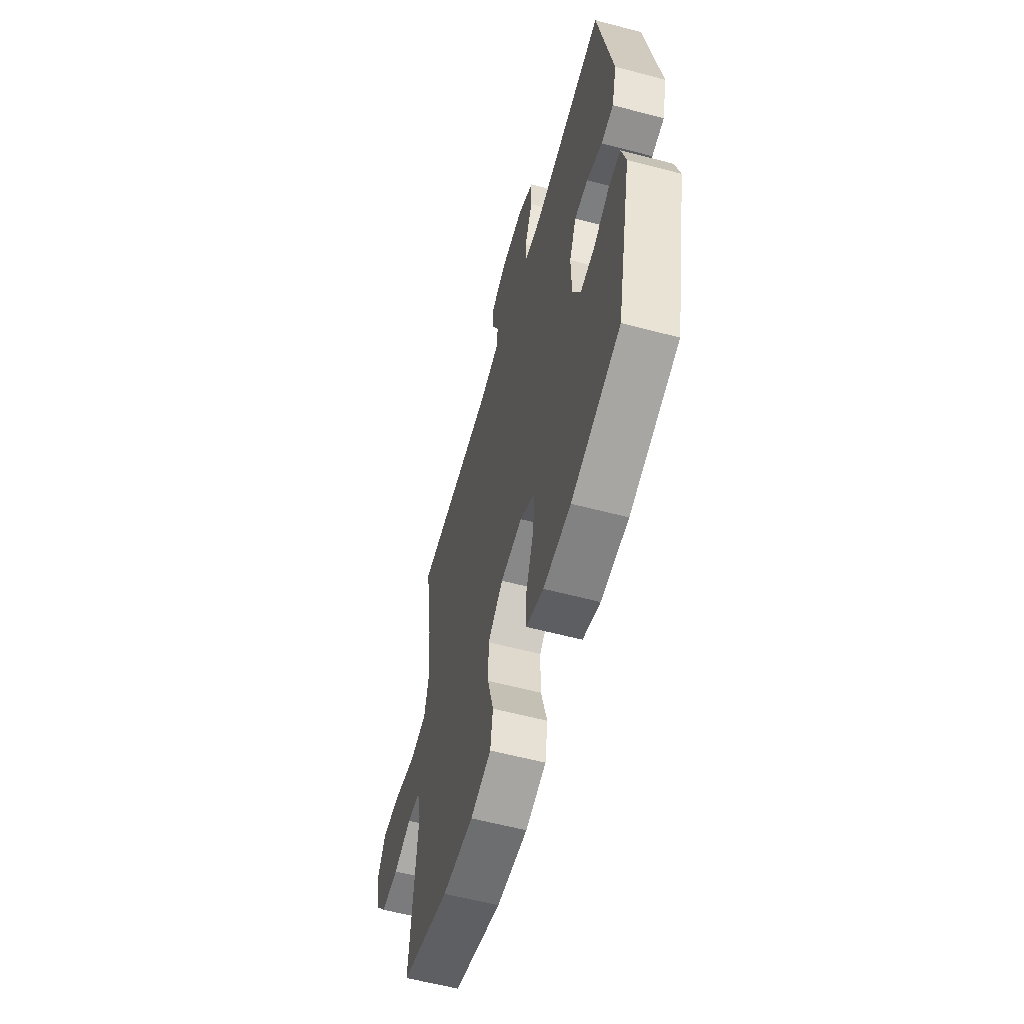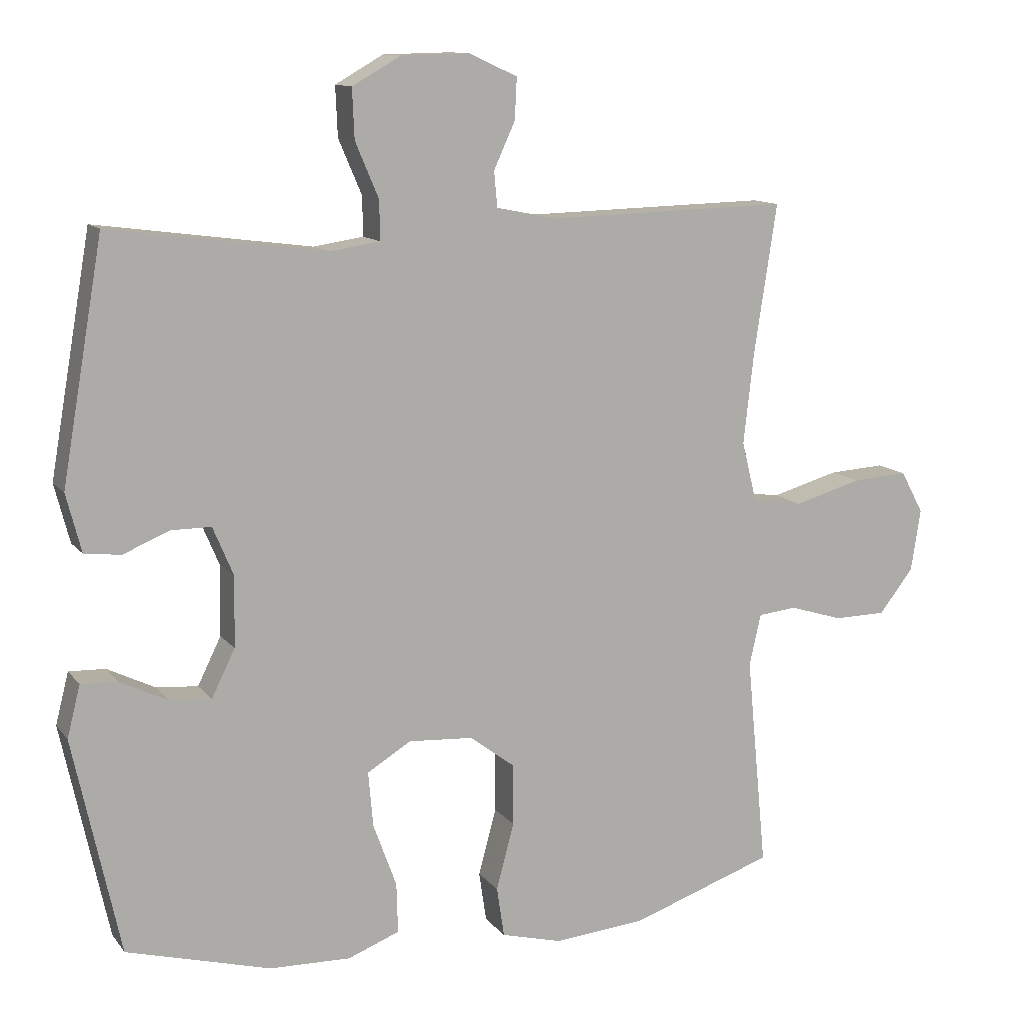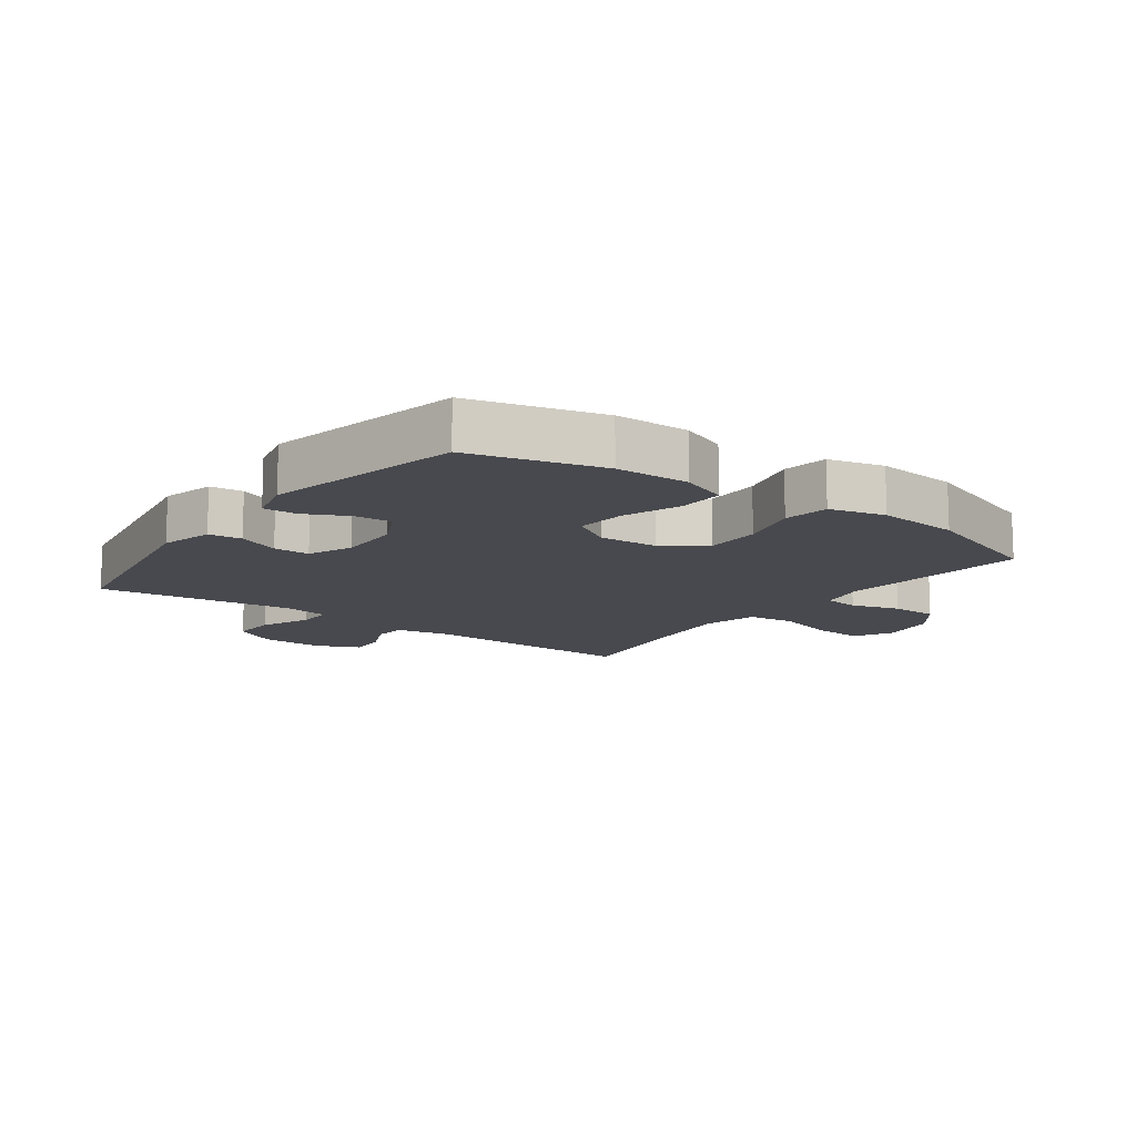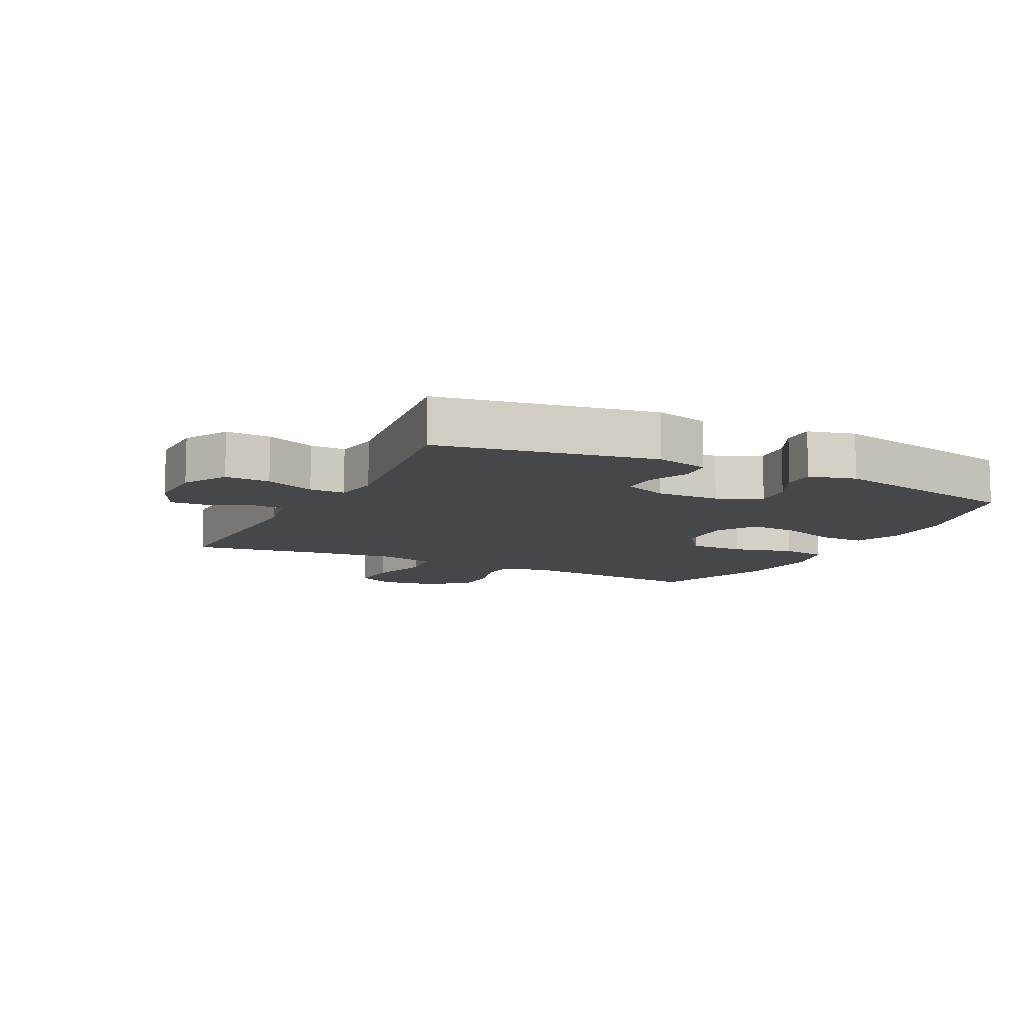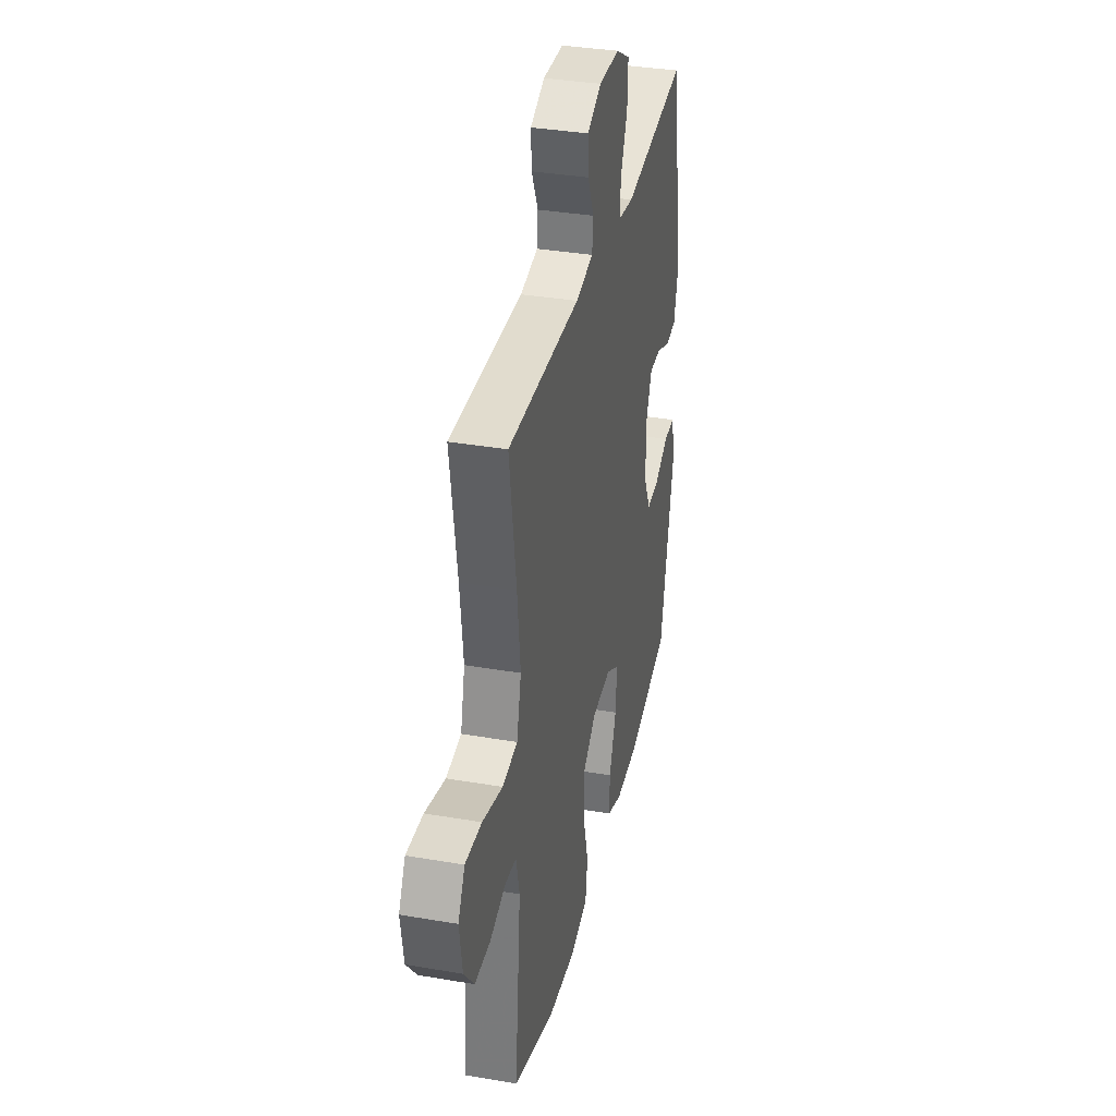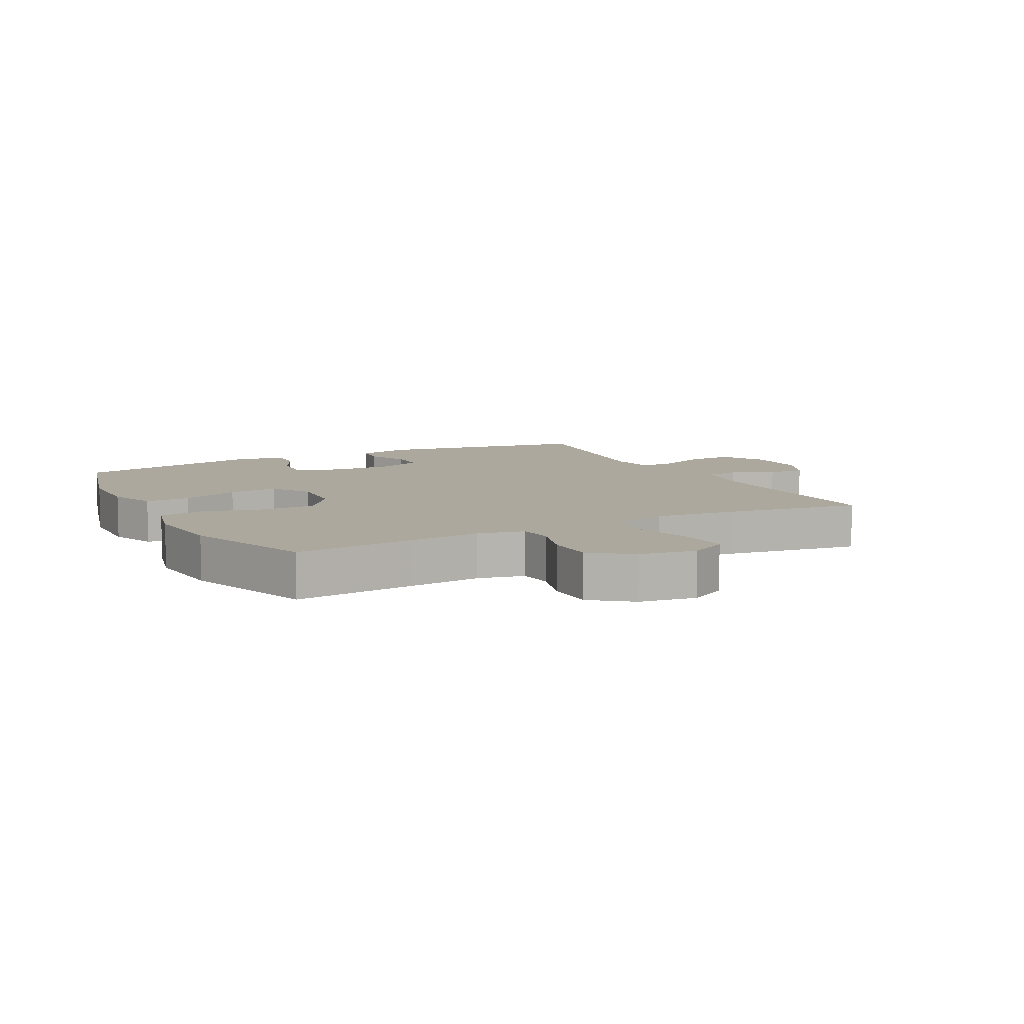
<metadata>
{"format":"obj","ext":"obj","renderer":"f3d","projection":"perspective","resolution":1024,"background":"white","views":[{"elev":-59.3,"azim":74.8,"up":"+Z"},{"elev":11.8,"azim":157.3,"up":"+Z"},{"elev":-12.6,"azim":143.6,"up":"+Y"},{"elev":-10.2,"azim":63.4,"up":"+Y"},{"elev":35.3,"azim":-77.2,"up":"+Z"},{"elev":8.6,"azim":-117.8,"up":"+Y"}]}
</metadata>
<code>
v 0.5 0.07 0.5
v 0.56 0.07 0.154
v 0.538 0.07 0.069
v 0.485 0.07 0.063
v 0.418 0.07 0.091
v 0.36 0.07 0.091
v 0.33 0.07 0.02
v 0.332 0.07 -0.082
v 0.366 0.07 -0.151
v 0.427 0.07 -0.146
v 0.496 0.07 -0.112
v 0.549 0.07 -0.11
v 0.568 0.07 -0.185
v 0.5 0.07 -0.5
v 0.29 0.07 -0.557
v 0.172 0.07 -0.56
v 0.097 0.07 -0.531
v 0.099 0.07 -0.458
v 0.133 0.07 -0.365
v 0.14 0.07 -0.285
v 0.076 0.07 -0.246
v -0.018 0.07 -0.252
v -0.084 0.07 -0.302
v -0.084 0.07 -0.391
v -0.058 0.07 -0.488
v -0.069 0.07 -0.561
v -0.158 0.07 -0.584
v -0.291 0.07 -0.572
v -0.5 0.07 -0.5
v -0.481 0.07 -0.305
v -0.47 0.07 -0.19
v -0.487 0.07 -0.115
v -0.543 0.07 -0.109
v -0.621 0.07 -0.133
v -0.697 0.07 -0.132
v -0.747 0.07 -0.068
v -0.761 0.07 0.023
v -0.728 0.07 0.084
v -0.647 0.07 0.079
v -0.548 0.07 0.051
v -0.474 0.07 0.061
v -0.452 0.07 0.15
v -0.467 0.07 0.283
v -0.5 0.07 0.5
v -0.146 0.07 0.491
v -0.06 0.07 0.508
v -0.055 0.07 0.56
v -0.086 0.07 0.628
v -0.089 0.07 0.688
v -0.019 0.07 0.72
v 0.081 0.07 0.718
v 0.151 0.07 0.678
v 0.148 0.07 0.606
v 0.114 0.07 0.526
v 0.113 0.07 0.469
v 0.186 0.07 0.458
v 0.5 0 0.5
v 0.56 0 0.154
v 0.538 0 0.069
v 0.485 0 0.063
v 0.418 0 0.091
v 0.36 0 0.091
v 0.33 0 0.02
v 0.332 0 -0.082
v 0.366 0 -0.151
v 0.427 0 -0.146
v 0.496 0 -0.112
v 0.549 0 -0.11
v 0.568 0 -0.185
v 0.5 0 -0.5
v 0.29 0 -0.557
v 0.172 0 -0.56
v 0.097 0 -0.531
v 0.099 0 -0.458
v 0.133 0 -0.365
v 0.14 0 -0.285
v 0.076 0 -0.246
v -0.018 0 -0.252
v -0.084 0 -0.302
v -0.084 0 -0.391
v -0.058 0 -0.488
v -0.069 0 -0.561
v -0.158 0 -0.584
v -0.291 0 -0.572
v -0.5 0 -0.5
v -0.481 0 -0.305
v -0.47 0 -0.19
v -0.487 0 -0.115
v -0.543 0 -0.109
v -0.621 0 -0.133
v -0.697 0 -0.132
v -0.747 0 -0.068
v -0.761 0 0.023
v -0.728 0 0.084
v -0.647 0 0.079
v -0.548 0 0.051
v -0.474 0 0.061
v -0.452 0 0.15
v -0.467 0 0.283
v -0.5 0 0.5
v -0.146 0 0.491
v -0.06 0 0.508
v -0.055 0 0.56
v -0.086 0 0.628
v -0.089 0 0.688
v -0.019 0 0.72
v 0.081 0 0.718
v 0.151 0 0.678
v 0.148 0 0.606
v 0.114 0 0.526
v 0.113 0 0.469
v 0.186 0 0.458
f 52 53 54
f 51 52 54
f 50 51 54
f 49 50 54
f 48 49 54
f 47 48 54
f 46 47 54 55
f 45 46 55
f 45 55 56
f 44 45 56
f 43 44 56
f 38 39 40
f 37 38 40
f 36 37 40
f 35 36 40
f 34 35 40
f 33 34 40
f 32 33 40 41
f 31 32 41 42
f 28 29 30
f 27 28 30
f 26 27 30
f 25 26 30
f 24 25 30
f 23 24 30 31
f 22 23 31 42
f 17 18 19
f 16 17 19
f 15 16 19
f 14 15 19
f 13 14 19
f 12 13 19
f 11 12 19
f 10 11 19
f 9 10 19 20
f 8 9 20 21
f 3 4 5
f 2 3 5
f 1 2 5
f 56 1 5
f 56 5 6
f 42 43 56
f 22 42 56
f 21 22 56
f 8 21 56
f 7 8 56
f 6 7 56
f 110 109 108
f 110 108 107
f 110 107 106
f 110 106 105
f 110 105 104
f 110 104 103
f 111 110 103 102
f 111 102 101
f 112 111 101
f 112 101 100
f 112 100 99
f 96 95 94
f 96 94 93
f 96 93 92
f 96 92 91
f 96 91 90
f 96 90 89
f 97 96 89 88
f 98 97 88 87
f 86 85 84
f 86 84 83
f 86 83 82
f 86 82 81
f 86 81 80
f 87 86 80 79
f 98 87 79 78
f 75 74 73
f 75 73 72
f 75 72 71
f 75 71 70
f 75 70 69
f 75 69 68
f 75 68 67
f 75 67 66
f 76 75 66 65
f 77 76 65 64
f 61 60 59
f 61 59 58
f 61 58 57
f 61 57 112
f 62 61 112
f 112 99 98
f 112 98 78
f 112 78 77
f 112 77 64
f 112 64 63
f 112 63 62
f 1 57 58 2
f 2 58 59 3
f 3 59 60 4
f 4 60 61 5
f 5 61 62 6
f 6 62 63 7
f 7 63 64 8
f 8 64 65 9
f 9 65 66 10
f 10 66 67 11
f 11 67 68 12
f 12 68 69 13
f 13 69 70 14
f 14 70 71 15
f 15 71 72 16
f 16 72 73 17
f 17 73 74 18
f 18 74 75 19
f 19 75 76 20
f 20 76 77 21
f 21 77 78 22
f 22 78 79 23
f 23 79 80 24
f 24 80 81 25
f 25 81 82 26
f 26 82 83 27
f 27 83 84 28
f 28 84 85 29
f 29 85 86 30
f 30 86 87 31
f 31 87 88 32
f 32 88 89 33
f 33 89 90 34
f 34 90 91 35
f 35 91 92 36
f 36 92 93 37
f 37 93 94 38
f 38 94 95 39
f 39 95 96 40
f 40 96 97 41
f 41 97 98 42
f 42 98 99 43
f 43 99 100 44
f 44 100 101 45
f 45 101 102 46
f 46 102 103 47
f 47 103 104 48
f 48 104 105 49
f 49 105 106 50
f 50 106 107 51
f 51 107 108 52
f 52 108 109 53
f 53 109 110 54
f 54 110 111 55
f 55 111 112 56
f 56 112 57 1

</code>
